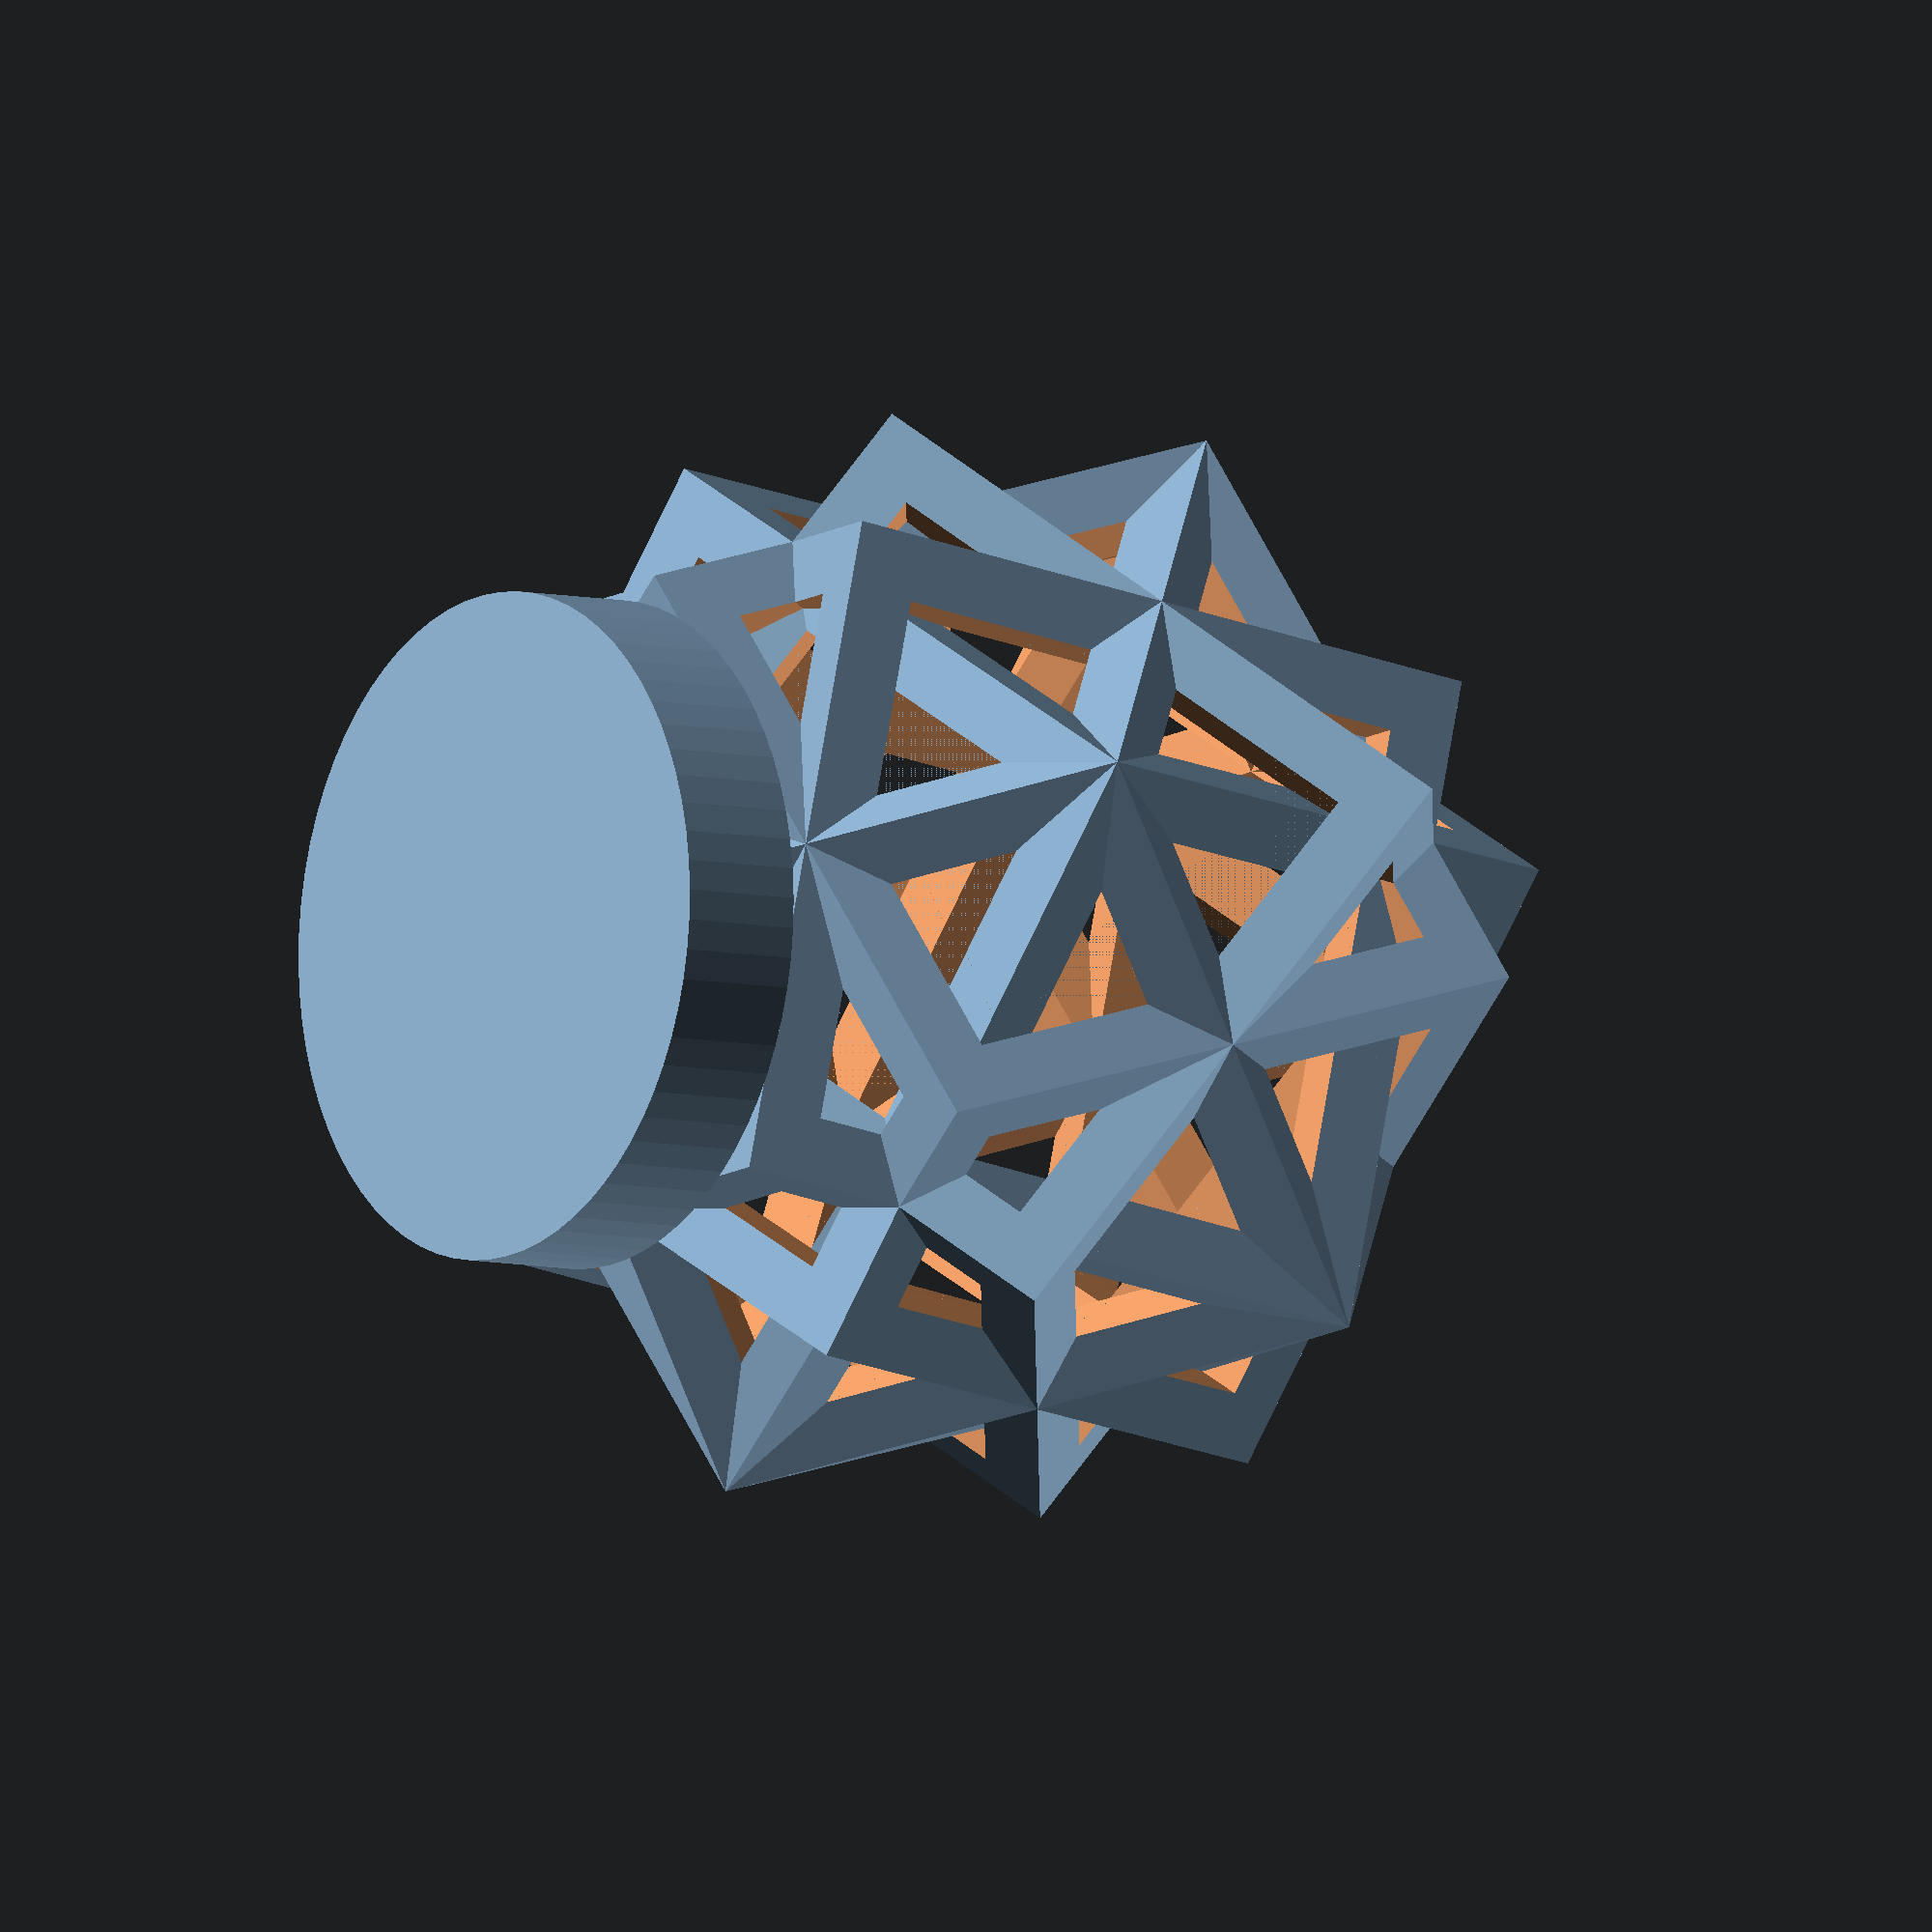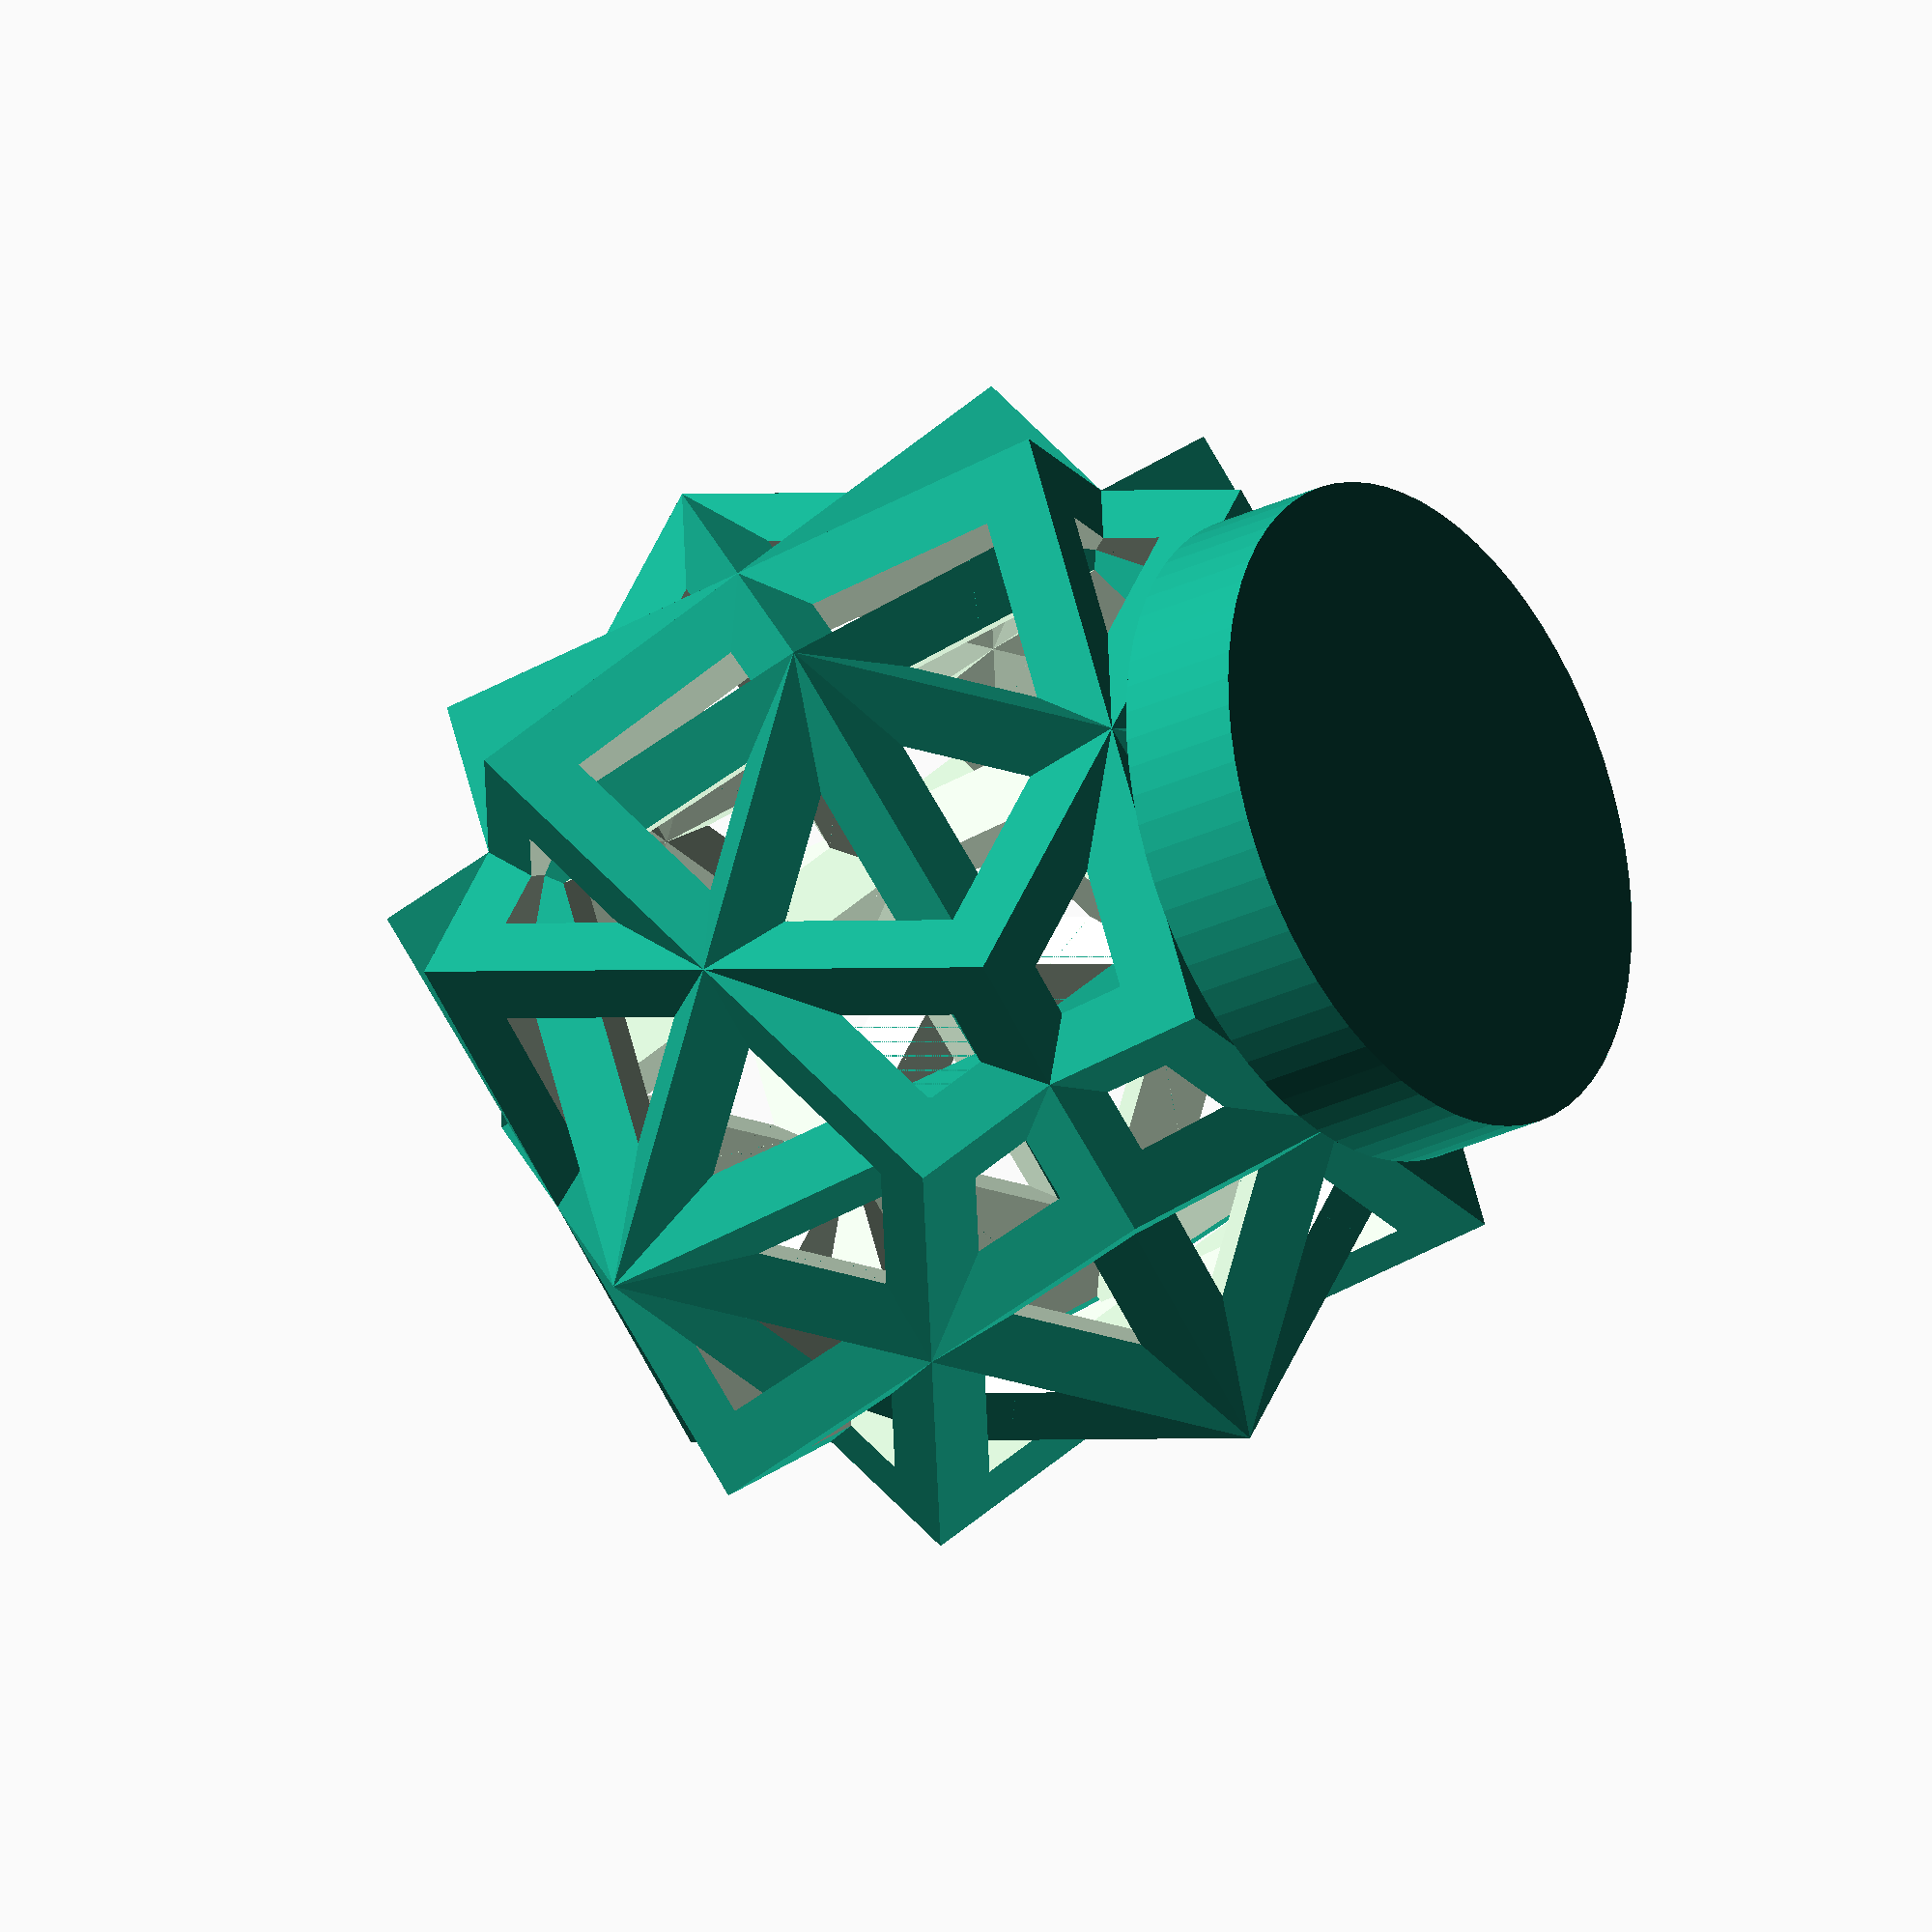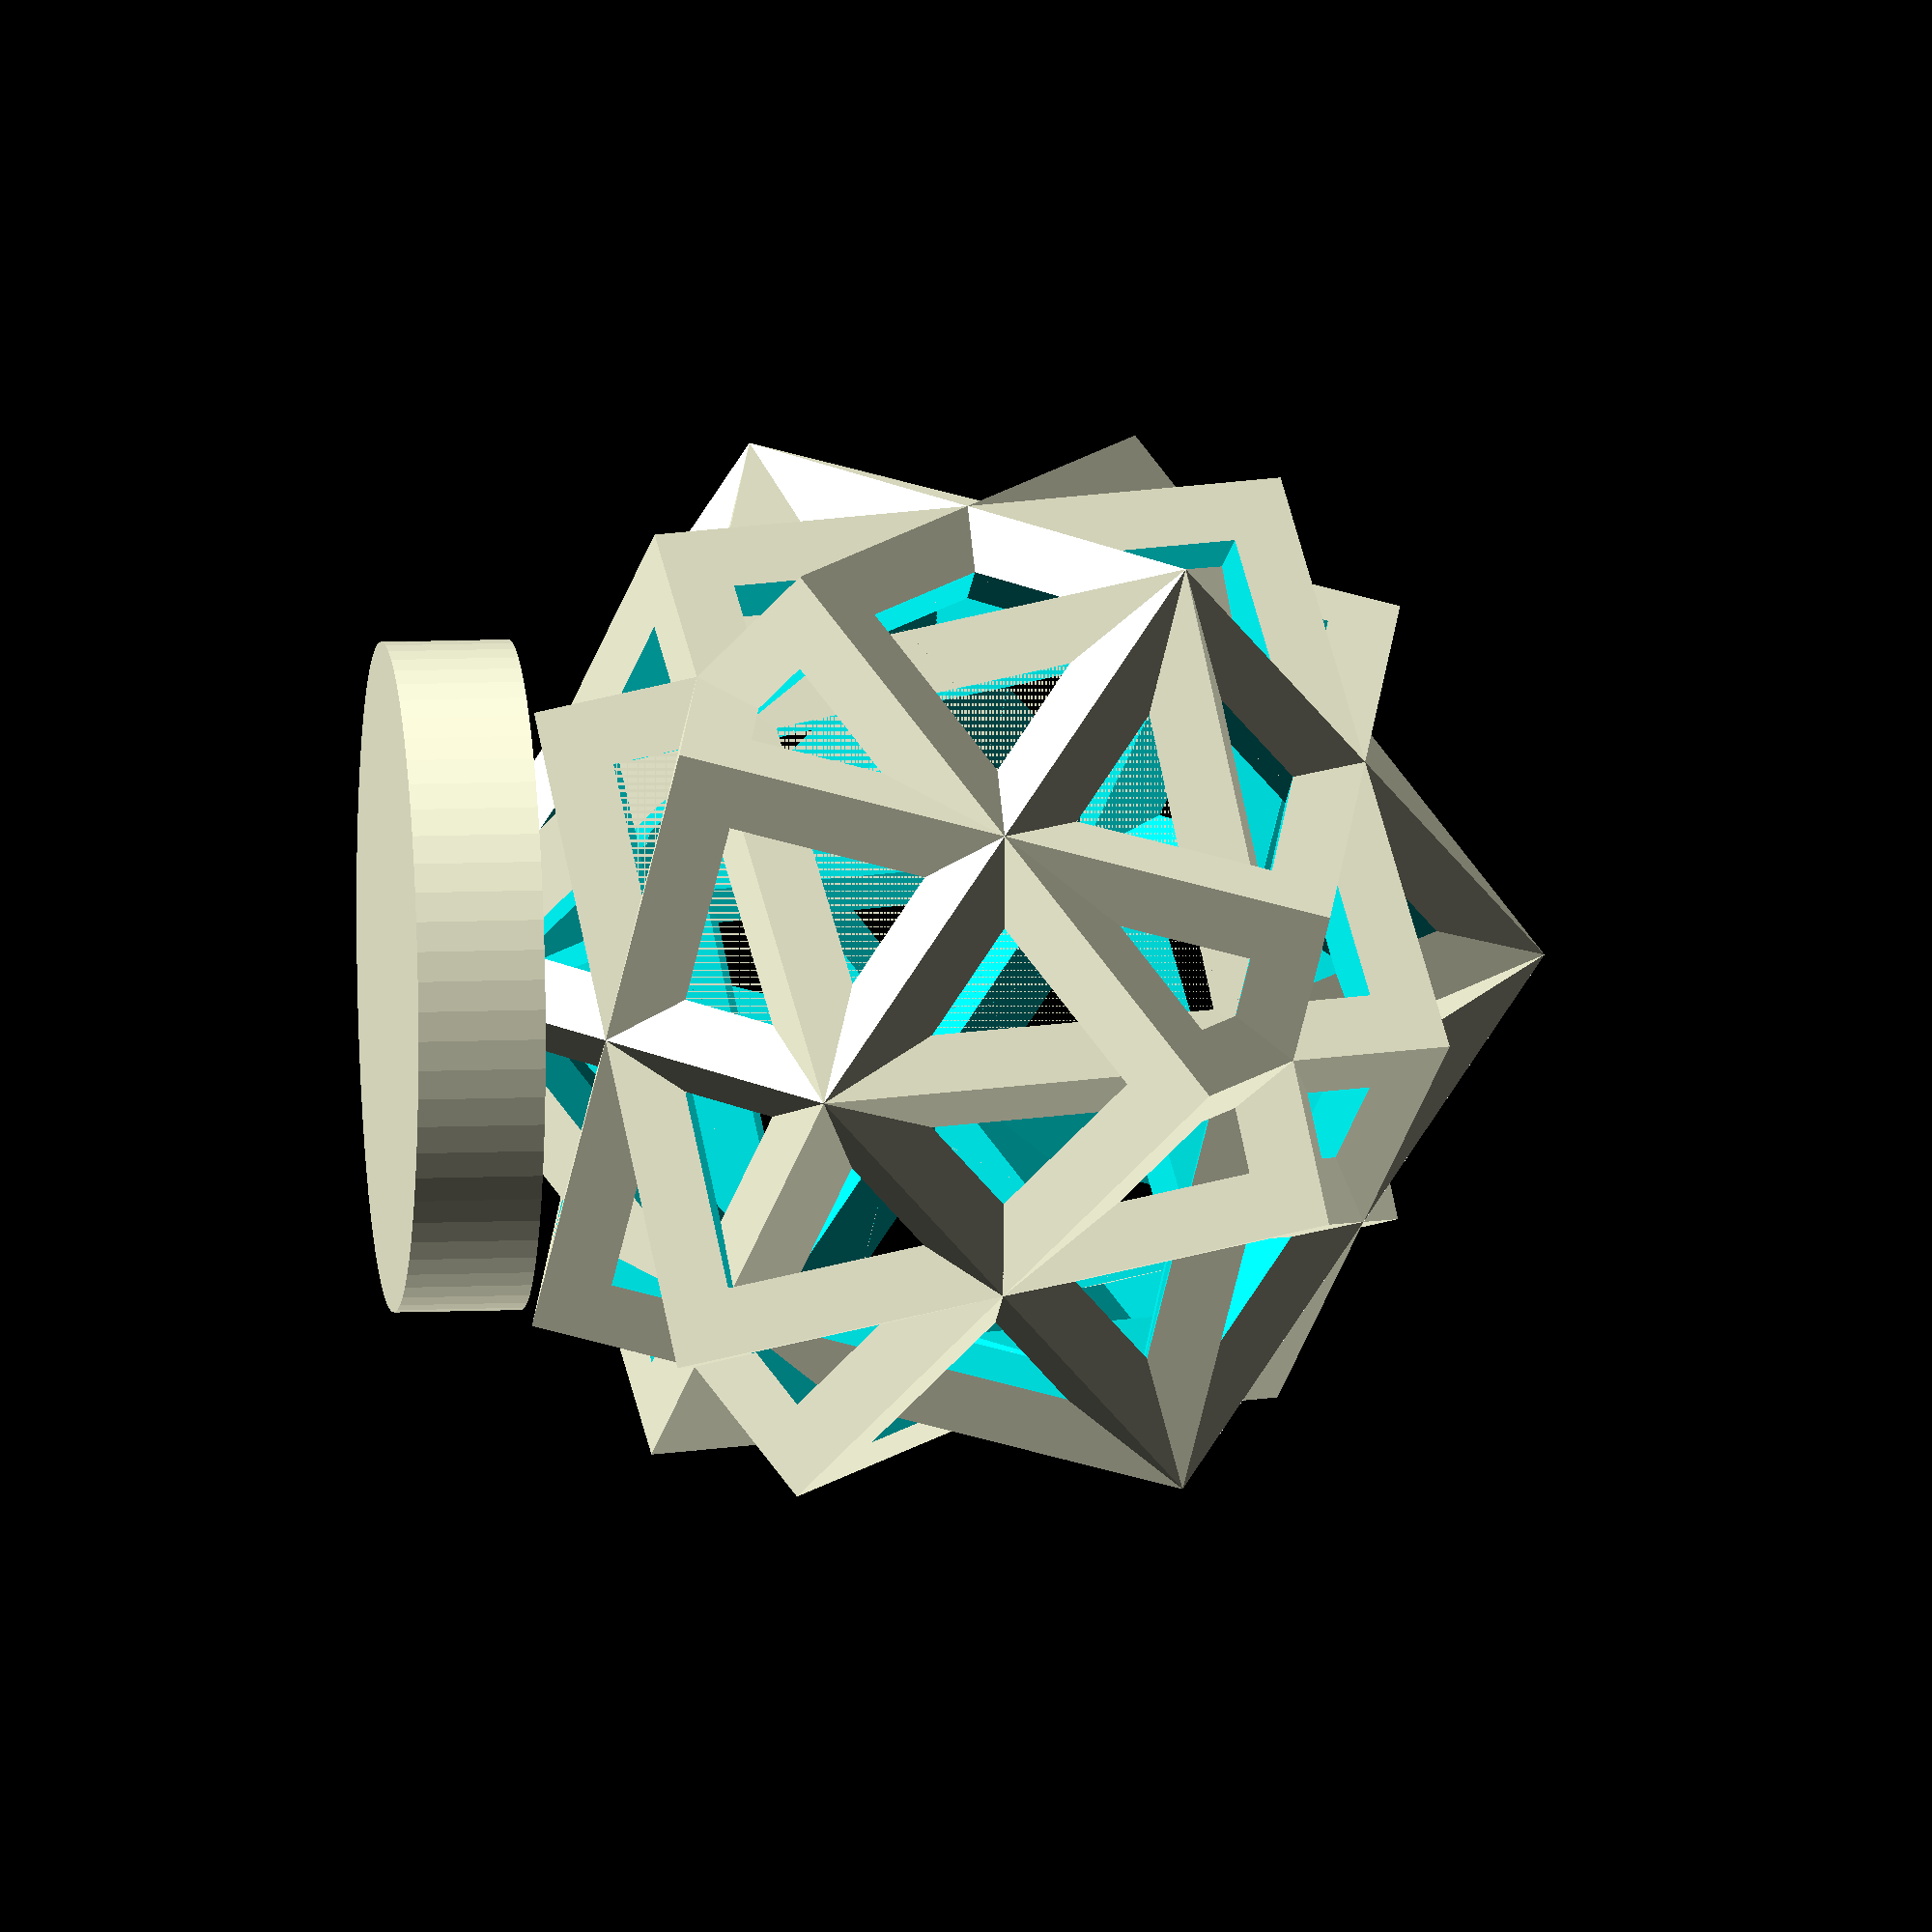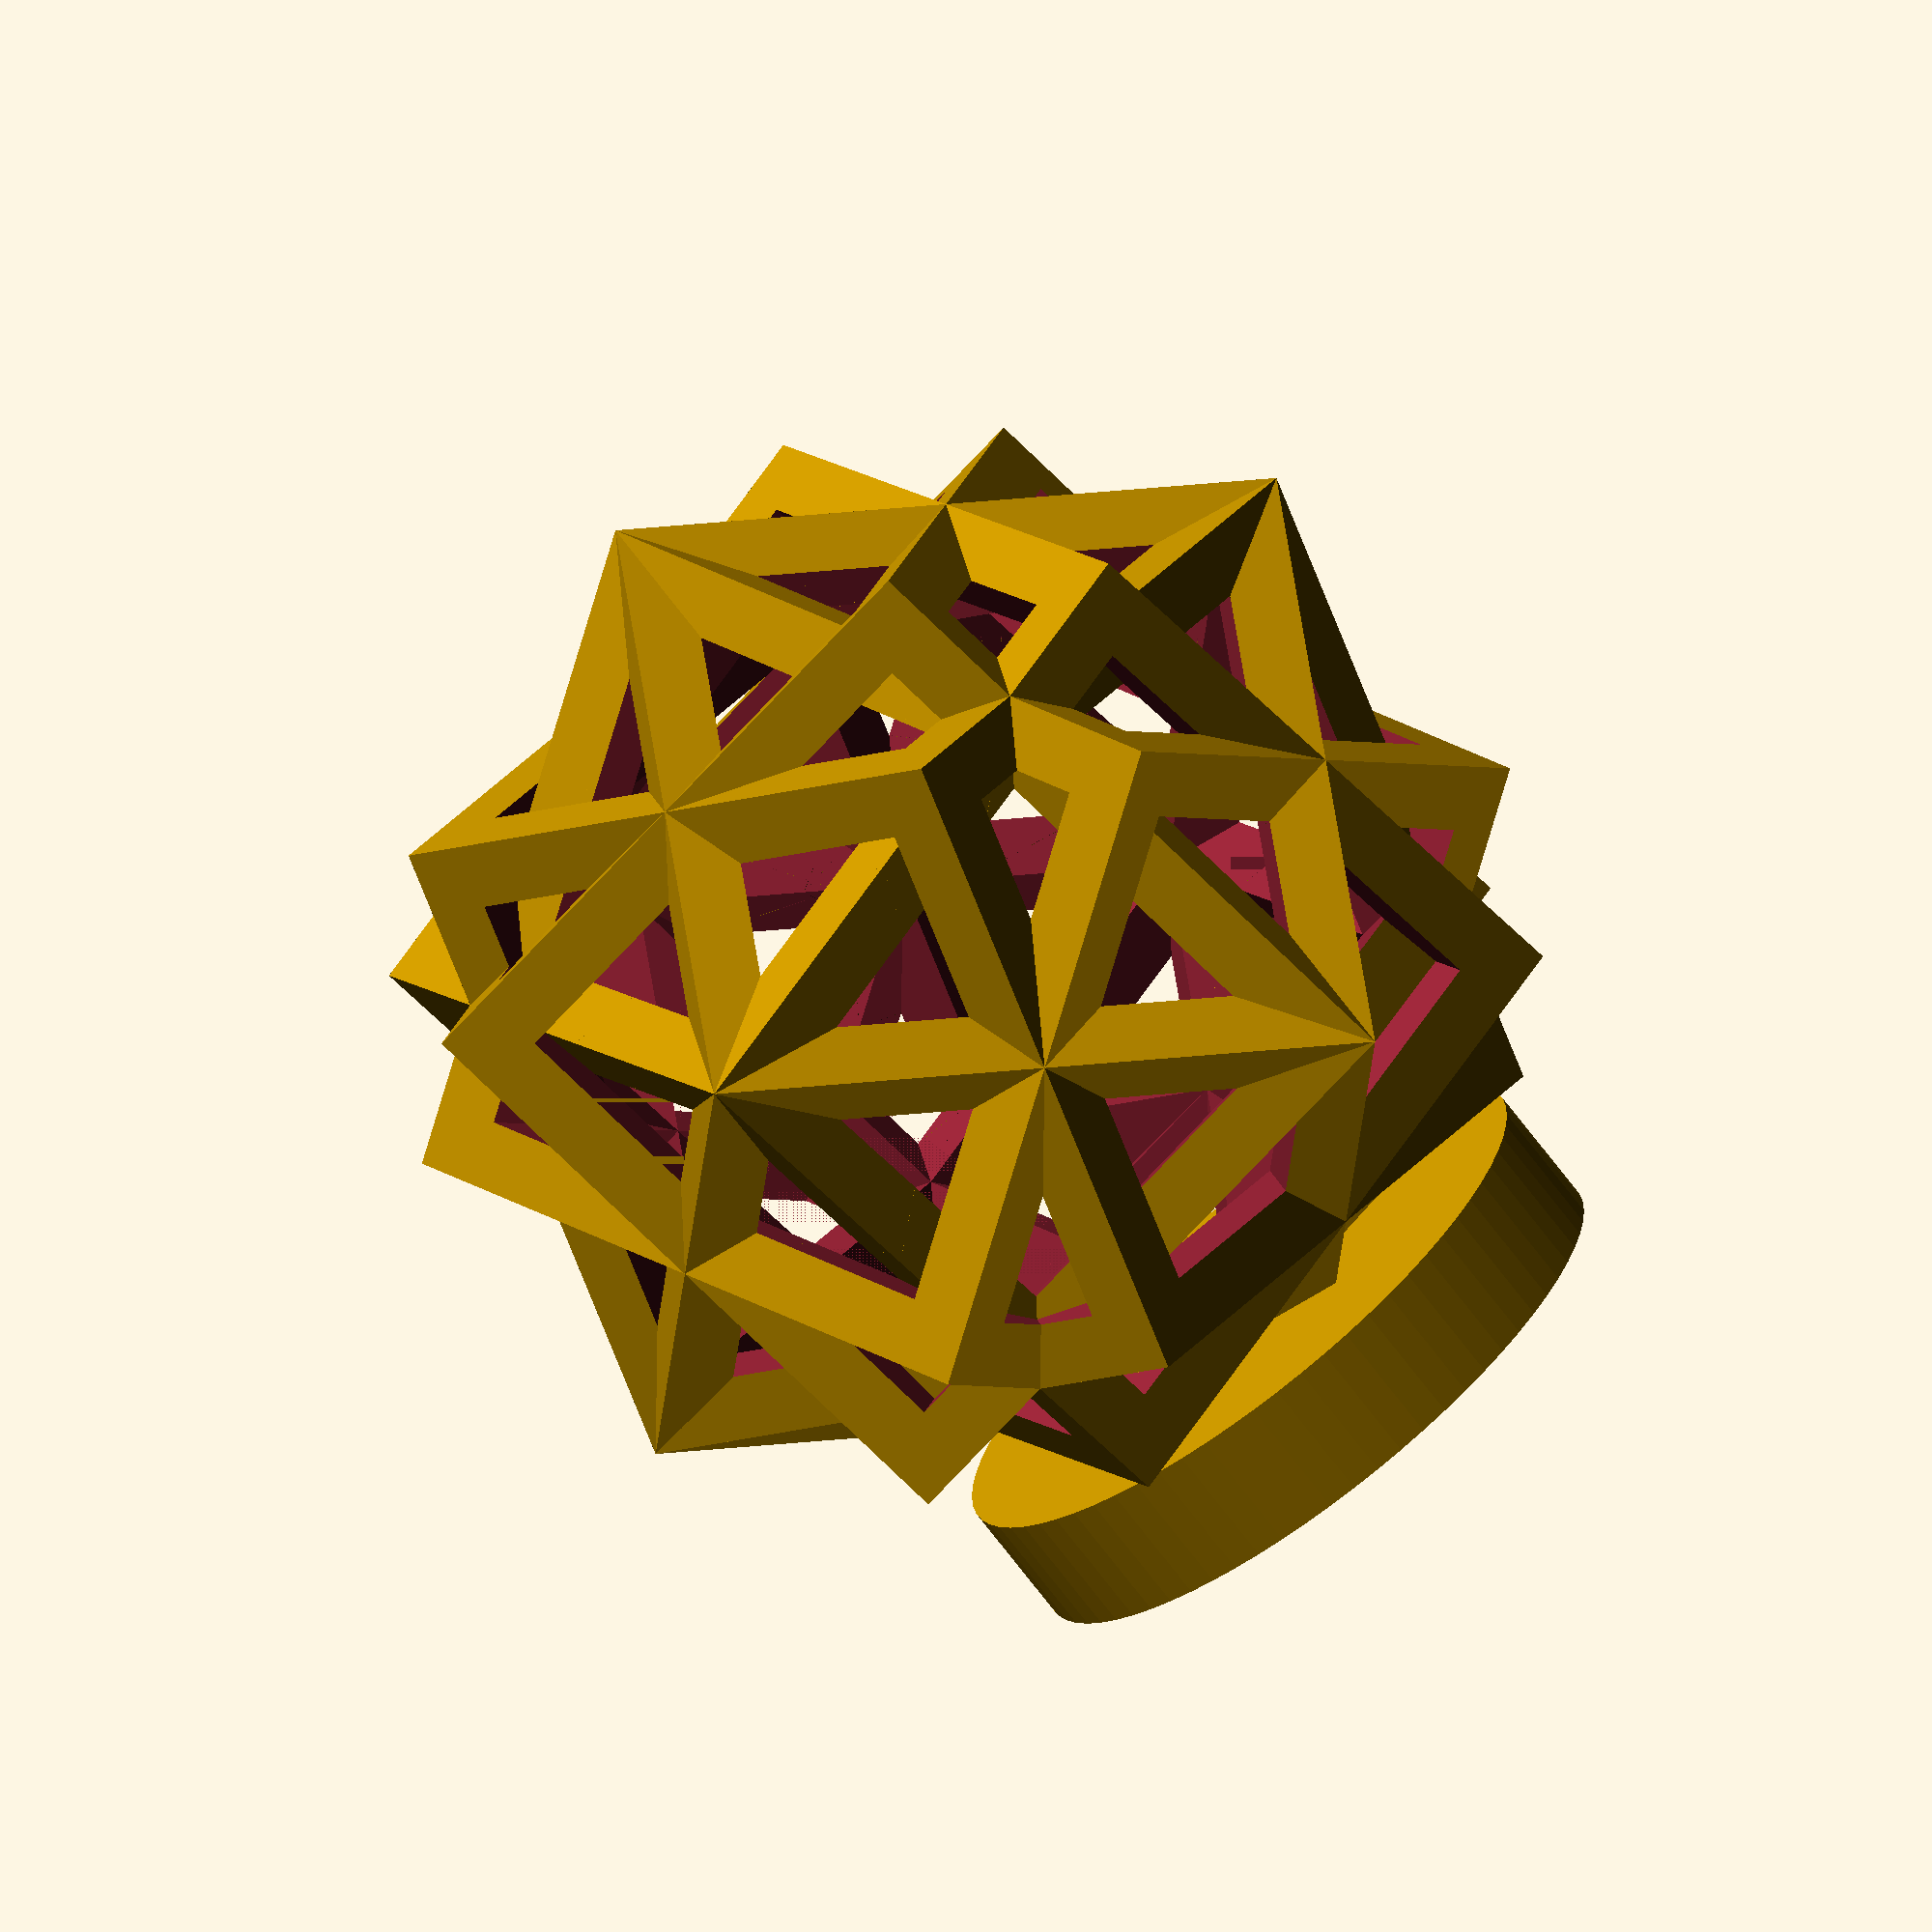
<openscad>
module cube_skeleton(length, inner) 
{
 difference() {
  cube(length, true);
  cube(size = [length+0.01, inner, inner], center = true);
  cube(size = [inner, length+0.01, inner], center = true);
  cube(size = [inner, inner, length+0.01], center = true);
  }
}

height=50;
cubelen=height/sqrt(3);
cubein=cubelen*0.8;
translate([0,0,height/2]) union()
{
   translate(v = [0,0,-(height/2)]) cylinder(h=height*0.11, r=cubelen/2, $fn=70);

   rotate(109.5/2, [1,1,0])
	union()
	{
	    cube_skeleton(cubelen,cubein);
	    rotate(60, [1,1,1]) cube_skeleton(cubelen,cubein);
	    rotate(60, [1,-1,-1]) cube_skeleton(cubelen,cubein);
	    rotate(60, [-1,1,-1]) cube_skeleton(cubelen,cubein);
	    rotate(60, [-1,-1,1]) cube_skeleton(cubelen,cubein);
	}
}

</openscad>
<views>
elev=6.8 azim=149.9 roll=234.3 proj=o view=solid
elev=207.6 azim=128.1 roll=53.0 proj=o view=wireframe
elev=348.0 azim=252.8 roll=264.7 proj=o view=wireframe
elev=250.1 azim=303.0 roll=142.9 proj=o view=wireframe
</views>
